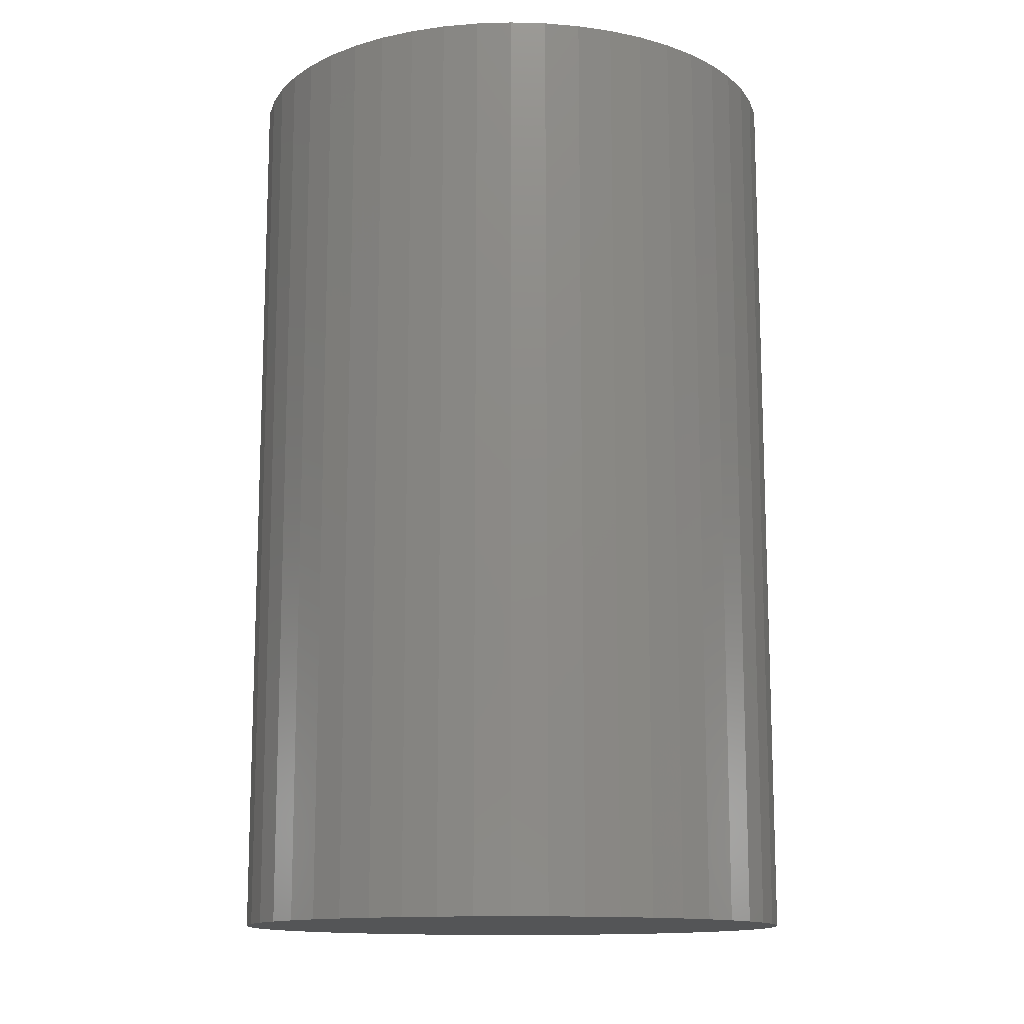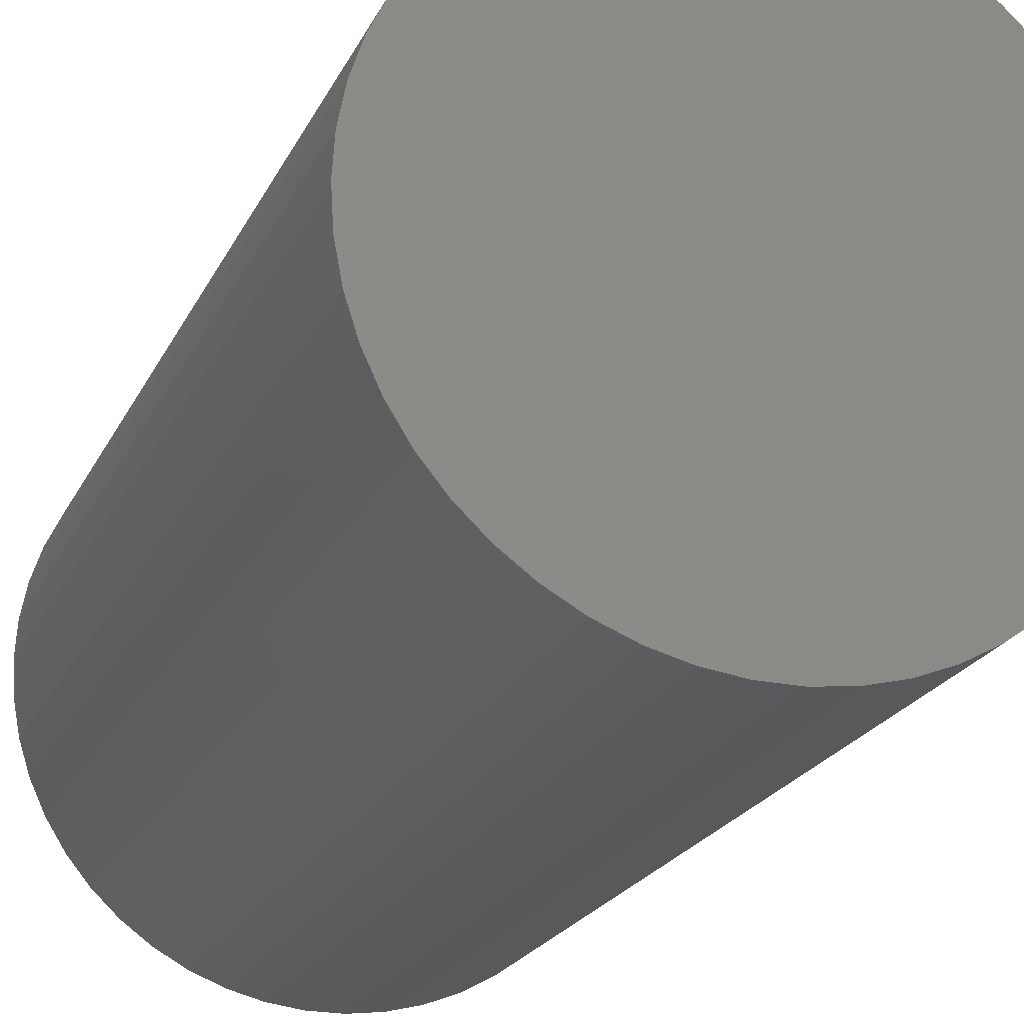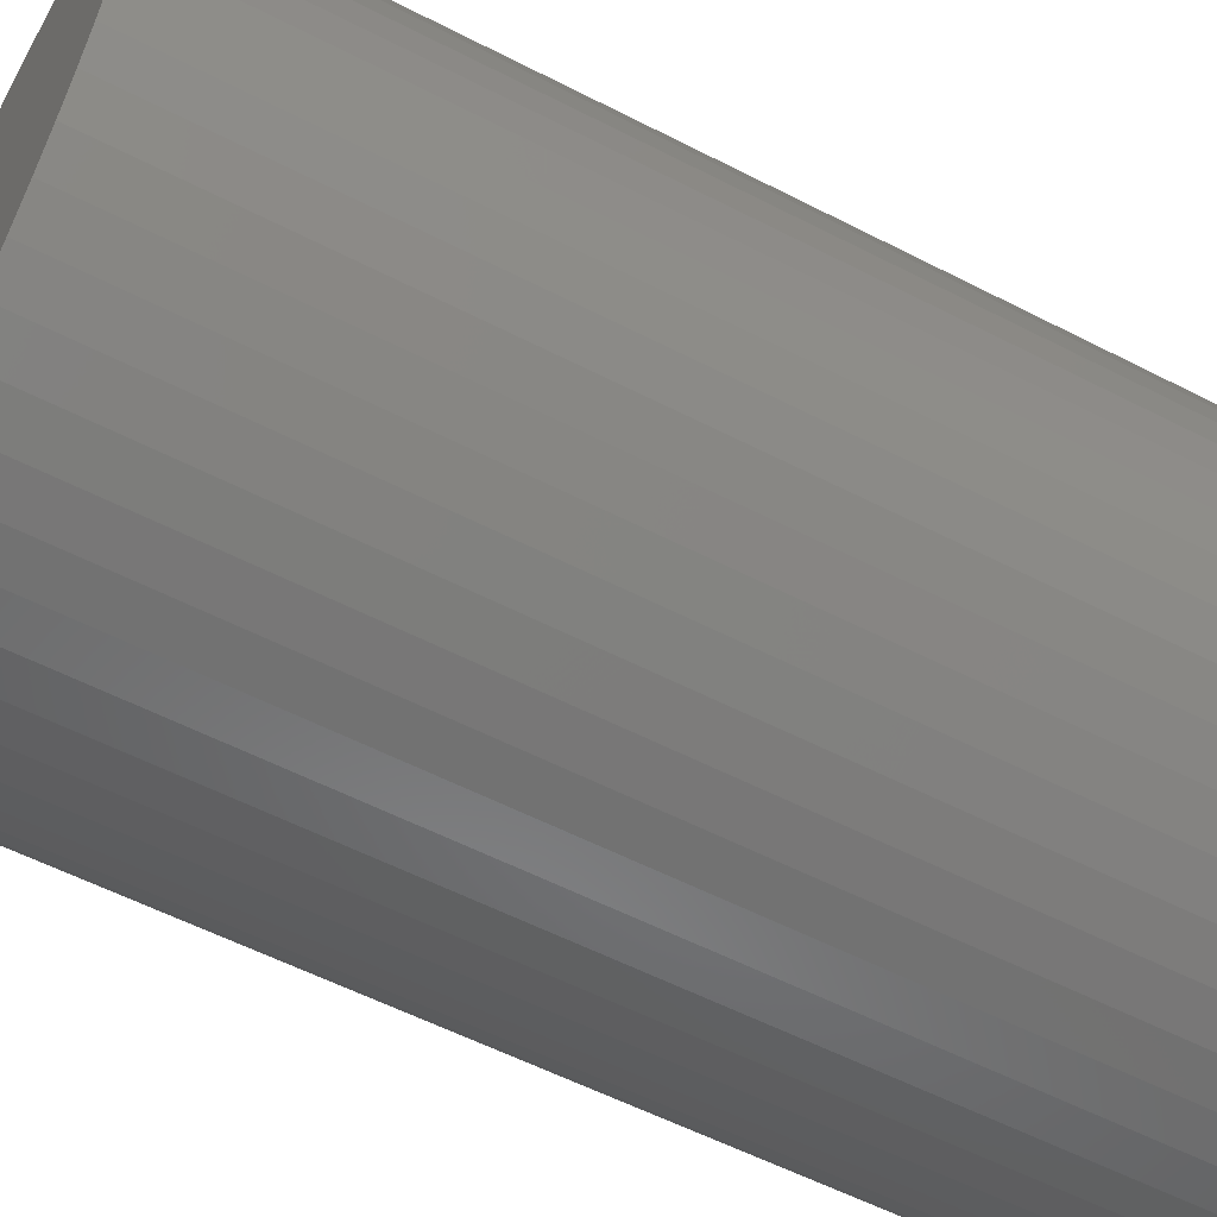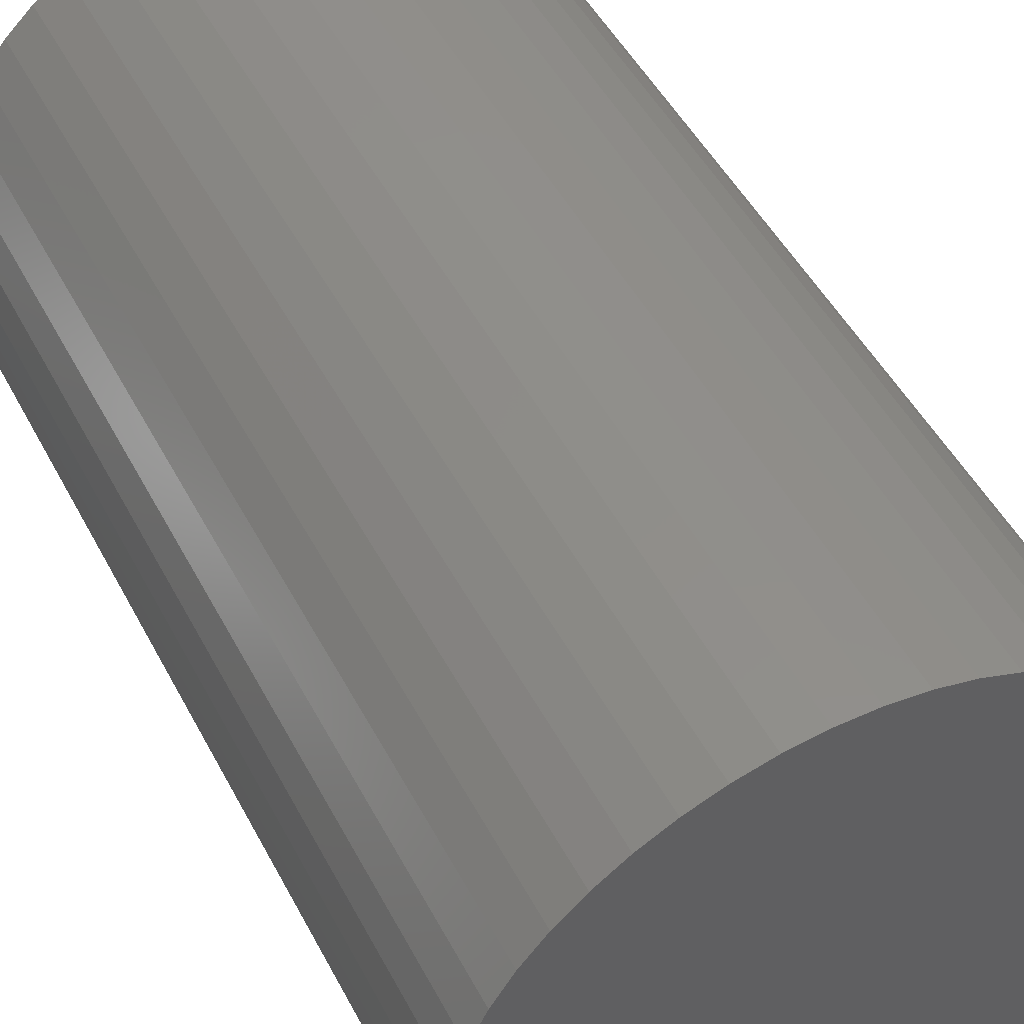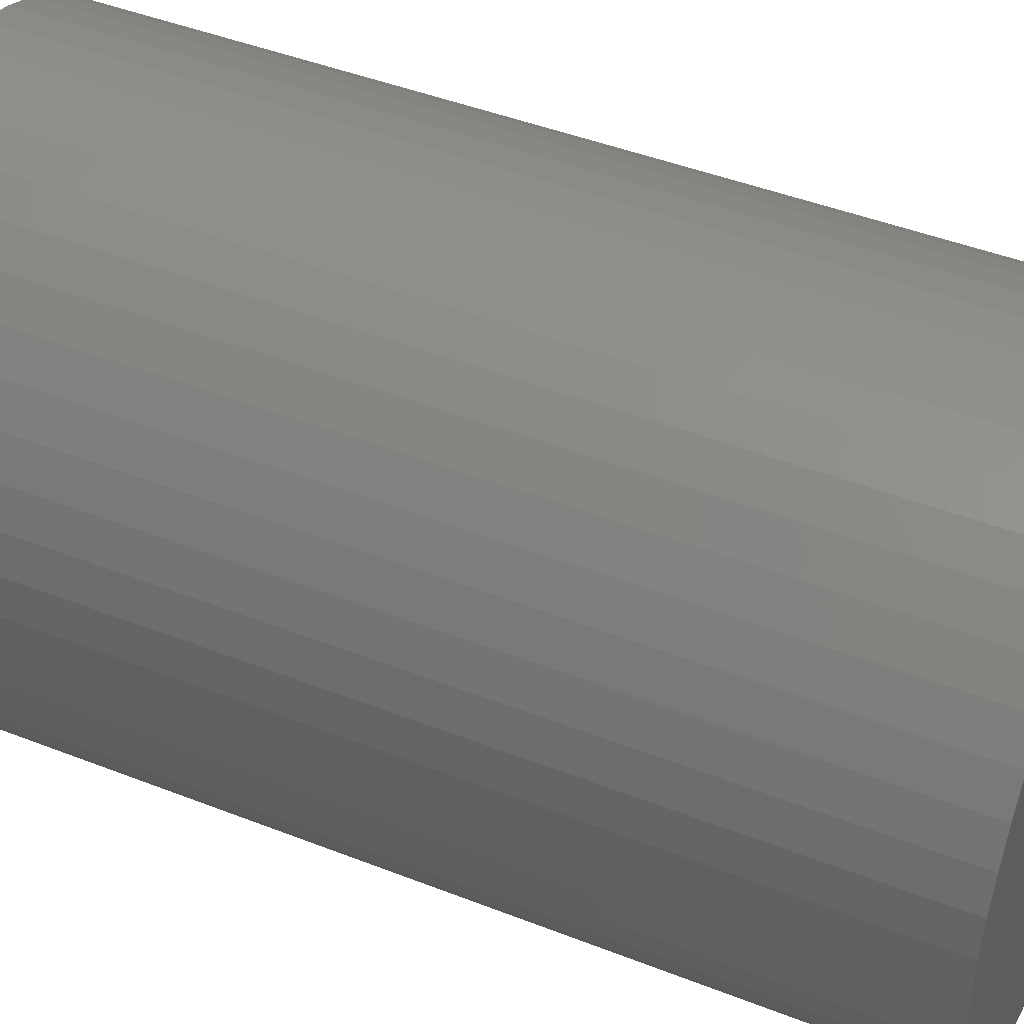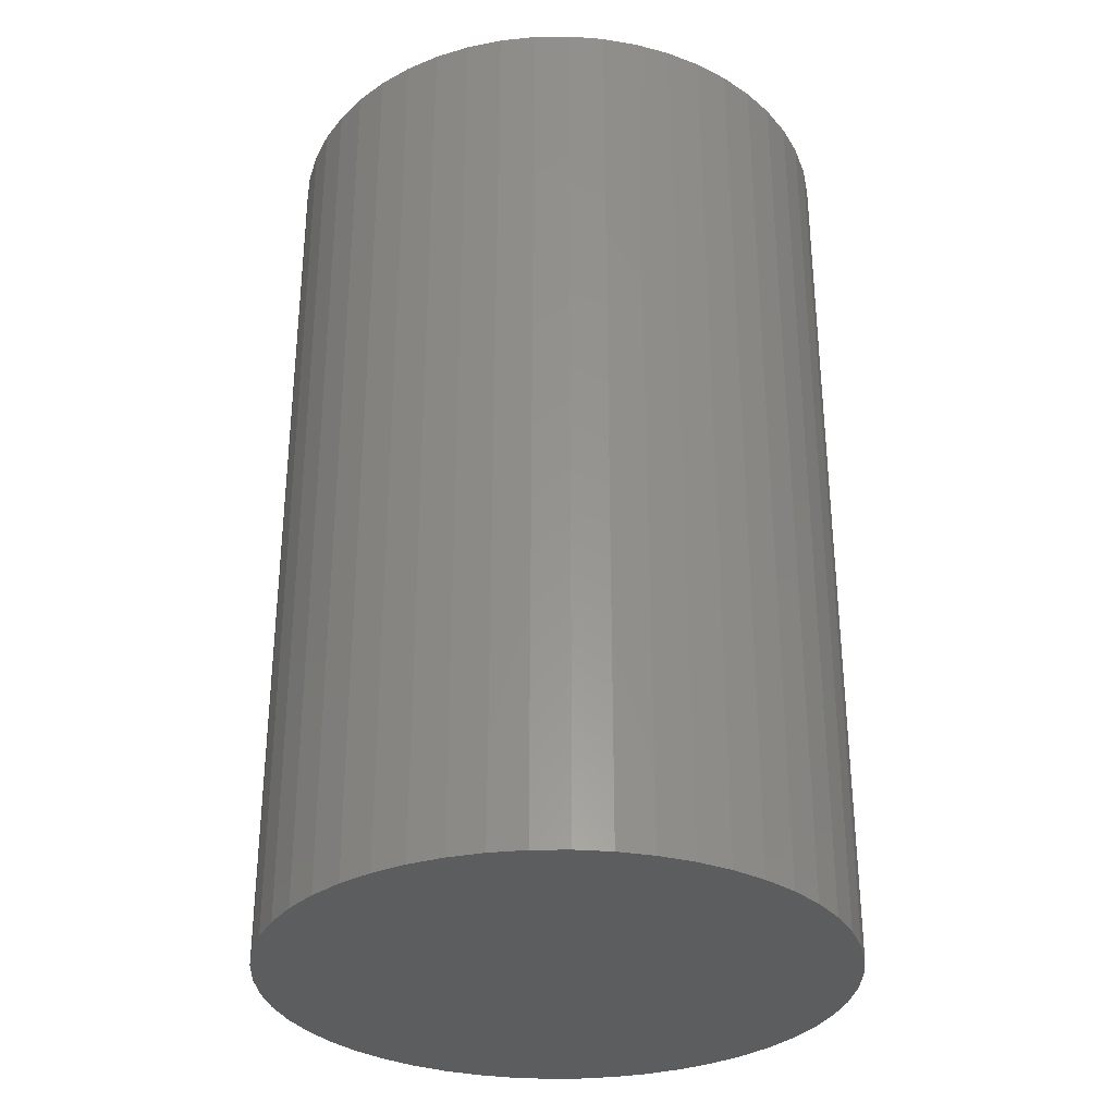
<metadata>
{"format":"stl","ext":"stl","renderer":"f3d","projection":"perspective","resolution":1024,"background":"white","views":[{"elev":-13.2,"azim":61.4,"up":"+Z"},{"elev":-22.0,"azim":159.8,"up":"+Y"},{"elev":-57.1,"azim":-118.2,"up":"+Y"},{"elev":49.0,"azim":-26.9,"up":"+Y"},{"elev":44.6,"azim":114.6,"up":"+Y"},{"elev":-31.8,"azim":94.8,"up":"+Z"}]}
</metadata>
<code>
# stl→obj: 100 verts, 196 faces
v 21.35 0 34.5
v 21.18 2.676 -34.5
v 21.18 2.676 34.5
v 21.35 0 -34.5
v 20.68 5.31 -34.5
v 20.68 5.31 34.5
v 1.341 21.31 -34.5
v -1.341 21.31 34.5
v 1.341 21.31 34.5
v -1.341 21.31 -34.5
v 21.18 -2.676 -34.5
v 20.68 -5.31 -34.5
v 19.85 -7.859 -34.5
v 19.85 7.859 -34.5
v 18.71 -10.29 -34.5
v 18.71 10.29 -34.5
v 17.27 -12.55 -34.5
v 17.27 12.55 -34.5
v 15.56 -14.62 -34.5
v 15.56 14.62 -34.5
v 13.61 -16.45 -34.5
v 13.61 16.45 -34.5
v 11.44 -18.03 -34.5
v 11.44 18.03 -34.5
v 9.09 -19.32 -34.5
v 9.09 19.32 -34.5
v 6.598 -20.31 -34.5
v 6.598 20.31 -34.5
v 4.001 -20.97 -34.5
v 4.001 20.97 -34.5
v 1.341 -21.31 -34.5
v -1.341 -21.31 -34.5
v -4.001 -20.97 -34.5
v -4.001 20.97 -34.5
v -6.598 -20.31 -34.5
v -6.598 20.31 -34.5
v -9.09 -19.32 -34.5
v -9.09 19.32 -34.5
v -11.44 -18.03 -34.5
v -11.44 18.03 -34.5
v -13.61 -16.45 -34.5
v -13.61 16.45 -34.5
v -15.56 -14.62 -34.5
v -15.56 14.62 -34.5
v -17.27 -12.55 -34.5
v -17.27 12.55 -34.5
v -18.71 -10.29 -34.5
v -18.71 10.29 -34.5
v -19.85 -7.859 -34.5
v -19.85 7.859 -34.5
v -20.68 -5.31 -34.5
v -20.68 5.31 -34.5
v -21.18 -2.676 -34.5
v -21.18 2.676 -34.5
v -21.35 0 -34.5
v 13.61 16.45 34.5
v 15.56 14.62 34.5
v -15.56 14.62 34.5
v -13.61 16.45 34.5
v 21.18 -2.676 34.5
v 20.68 -5.31 34.5
v 19.85 7.859 34.5
v 19.85 -7.859 34.5
v 18.71 10.29 34.5
v 18.71 -10.29 34.5
v 17.27 12.55 34.5
v 17.27 -12.55 34.5
v 15.56 -14.62 34.5
v 13.61 -16.45 34.5
v 11.44 18.03 34.5
v 11.44 -18.03 34.5
v 9.09 19.32 34.5
v 9.09 -19.32 34.5
v 6.598 20.31 34.5
v 6.598 -20.31 34.5
v 4.001 20.97 34.5
v 4.001 -20.97 34.5
v 1.341 -21.31 34.5
v -1.341 -21.31 34.5
v -4.001 20.97 34.5
v -4.001 -20.97 34.5
v -6.598 20.31 34.5
v -6.598 -20.31 34.5
v -9.09 19.32 34.5
v -9.09 -19.32 34.5
v -11.44 18.03 34.5
v -11.44 -18.03 34.5
v -13.61 -16.45 34.5
v -15.56 -14.62 34.5
v -17.27 12.55 34.5
v -17.27 -12.55 34.5
v -18.71 10.29 34.5
v -18.71 -10.29 34.5
v -19.85 7.859 34.5
v -19.85 -7.859 34.5
v -20.68 5.31 34.5
v -20.68 -5.31 34.5
v -21.18 2.676 34.5
v -21.18 -2.676 34.5
v -21.35 0 34.5
f 1 2 3
f 2 1 4
f 3 5 6
f 5 3 2
f 7 8 9
f 8 7 10
f 11 2 4
f 12 2 11
f 12 5 2
f 13 5 12
f 13 14 5
f 15 14 13
f 15 16 14
f 17 16 15
f 17 18 16
f 19 18 17
f 19 20 18
f 21 20 19
f 21 22 20
f 23 22 21
f 23 24 22
f 25 24 23
f 25 26 24
f 27 26 25
f 27 28 26
f 29 28 27
f 29 30 28
f 31 30 29
f 31 7 30
f 32 7 31
f 32 10 7
f 33 10 32
f 33 34 10
f 35 34 33
f 35 36 34
f 37 36 35
f 37 38 36
f 39 38 37
f 39 40 38
f 41 40 39
f 41 42 40
f 43 42 41
f 43 44 42
f 45 44 43
f 45 46 44
f 47 46 45
f 47 48 46
f 49 48 47
f 49 50 48
f 51 50 49
f 51 52 50
f 53 52 51
f 53 54 52
f 54 53 55
f 20 56 57
f 56 20 22
f 42 58 59
f 58 42 44
f 3 60 1
f 6 60 3
f 6 61 60
f 62 61 6
f 62 63 61
f 64 63 62
f 64 65 63
f 66 65 64
f 66 67 65
f 57 67 66
f 57 68 67
f 56 68 57
f 56 69 68
f 70 69 56
f 70 71 69
f 72 71 70
f 72 73 71
f 74 73 72
f 74 75 73
f 76 75 74
f 76 77 75
f 9 77 76
f 9 78 77
f 8 78 9
f 8 79 78
f 80 79 8
f 80 81 79
f 82 81 80
f 82 83 81
f 84 83 82
f 84 85 83
f 86 85 84
f 86 87 85
f 59 87 86
f 59 88 87
f 58 88 59
f 58 89 88
f 90 89 58
f 90 91 89
f 92 91 90
f 92 93 91
f 94 93 92
f 94 95 93
f 96 95 94
f 96 97 95
f 98 97 96
f 98 99 97
f 99 98 100
f 36 84 82
f 84 36 38
f 67 15 65
f 15 67 17
f 62 16 64
f 16 62 14
f 64 18 66
f 18 64 16
f 26 74 72
f 74 26 28
f 24 72 70
f 72 24 26
f 50 92 48
f 92 50 94
f 34 82 80
f 82 34 36
f 47 95 49
f 95 47 93
f 31 77 78
f 77 31 29
f 27 73 75
f 73 27 25
f 28 76 74
f 76 28 30
f 22 70 56
f 70 22 24
f 48 90 46
f 90 48 92
f 46 58 44
f 58 46 90
f 52 94 50
f 94 52 96
f 55 98 54
f 98 55 100
f 38 86 84
f 86 38 40
f 10 80 8
f 80 10 34
f 60 4 1
f 4 60 11
f 25 71 73
f 71 25 23
f 61 11 60
f 11 61 12
f 49 97 51
f 97 49 95
f 53 100 55
f 100 53 99
f 32 78 79
f 78 32 31
f 6 14 62
f 14 6 5
f 66 20 57
f 20 66 18
f 30 9 76
f 9 30 7
f 54 96 52
f 96 54 98
f 40 59 86
f 59 40 42
f 68 17 67
f 17 68 19
f 65 13 63
f 13 65 15
f 37 83 85
f 83 37 35
f 43 91 45
f 91 43 89
f 45 93 47
f 93 45 91
f 29 75 77
f 75 29 27
f 21 68 69
f 68 21 19
f 23 69 71
f 69 23 21
f 63 12 61
f 12 63 13
f 33 79 81
f 79 33 32
f 39 85 87
f 85 39 37
f 43 88 89
f 88 43 41
f 51 99 53
f 99 51 97
f 41 87 88
f 87 41 39
f 35 81 83
f 81 35 33

</code>
